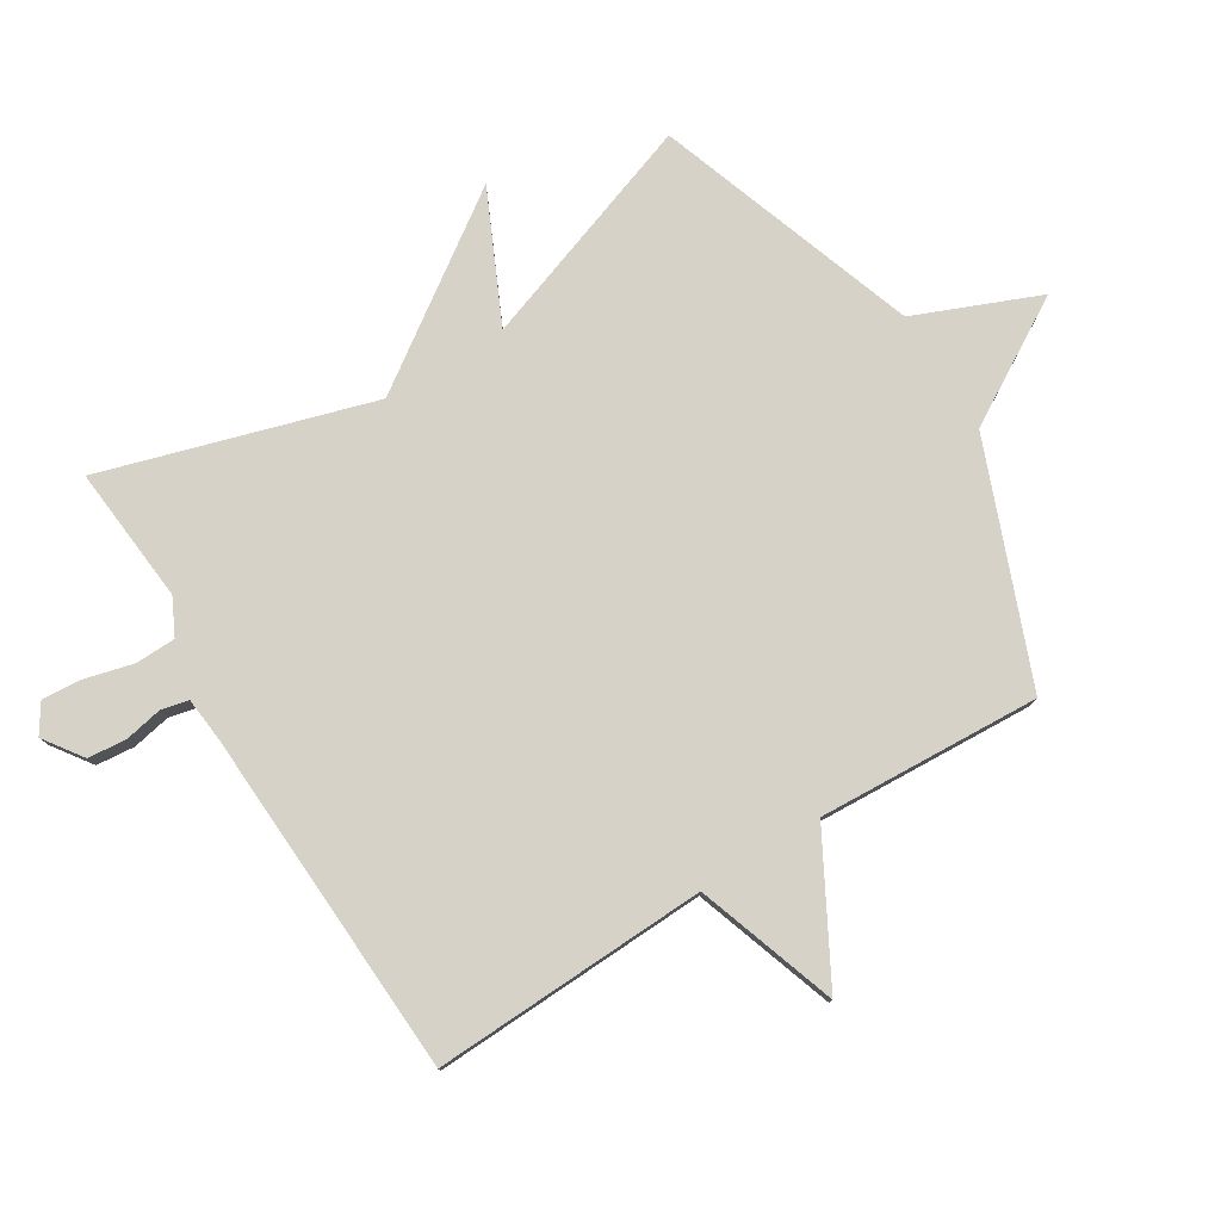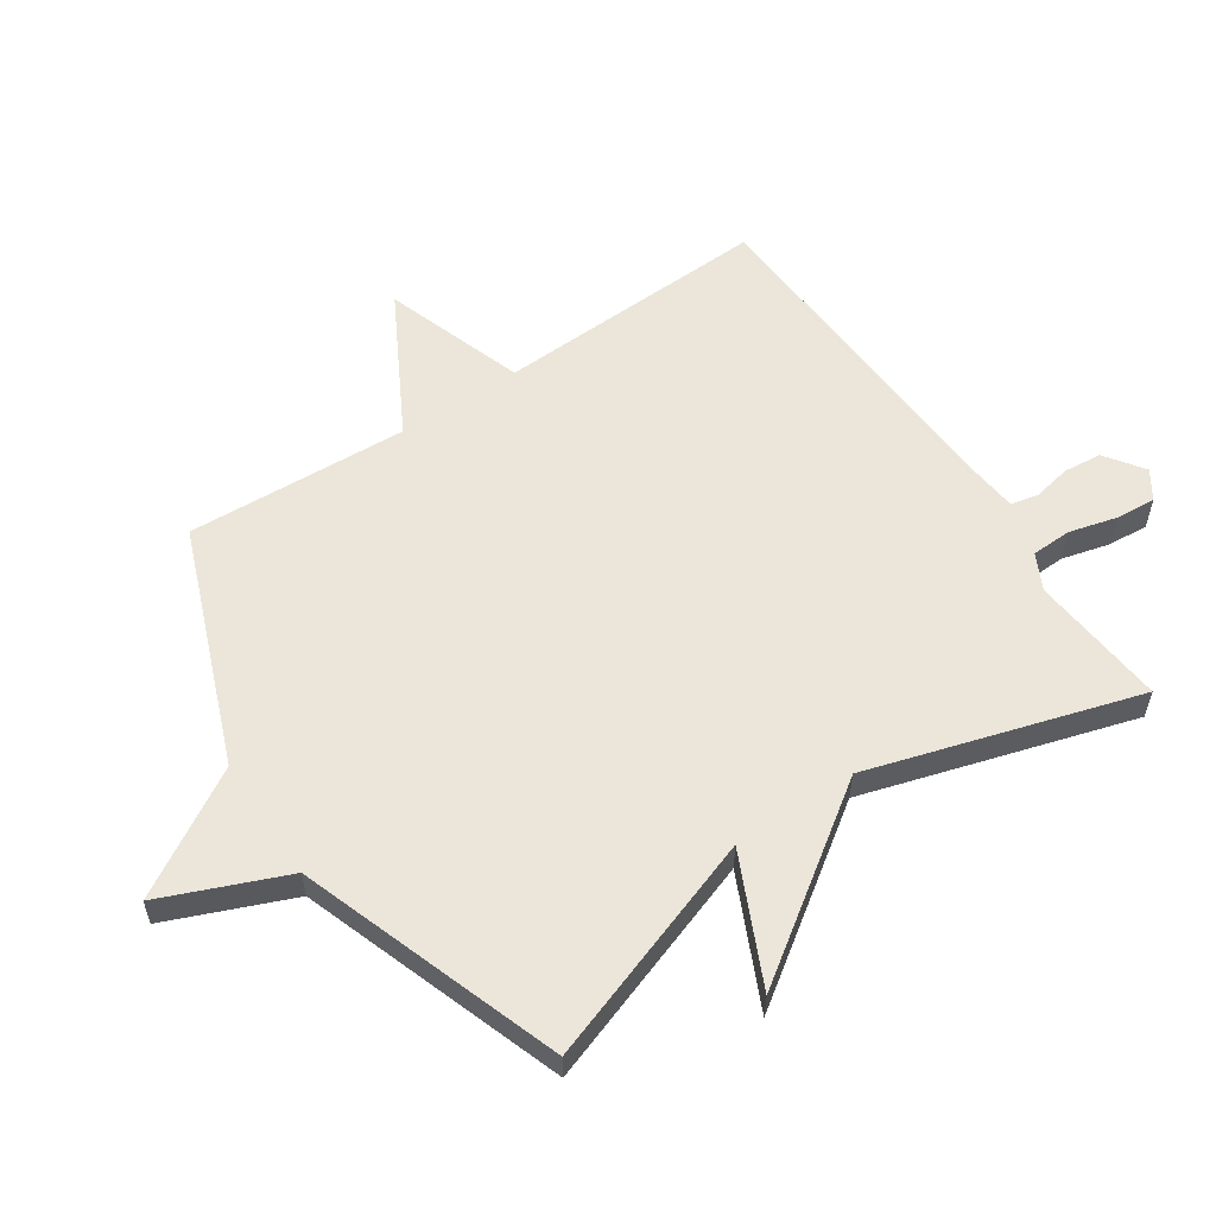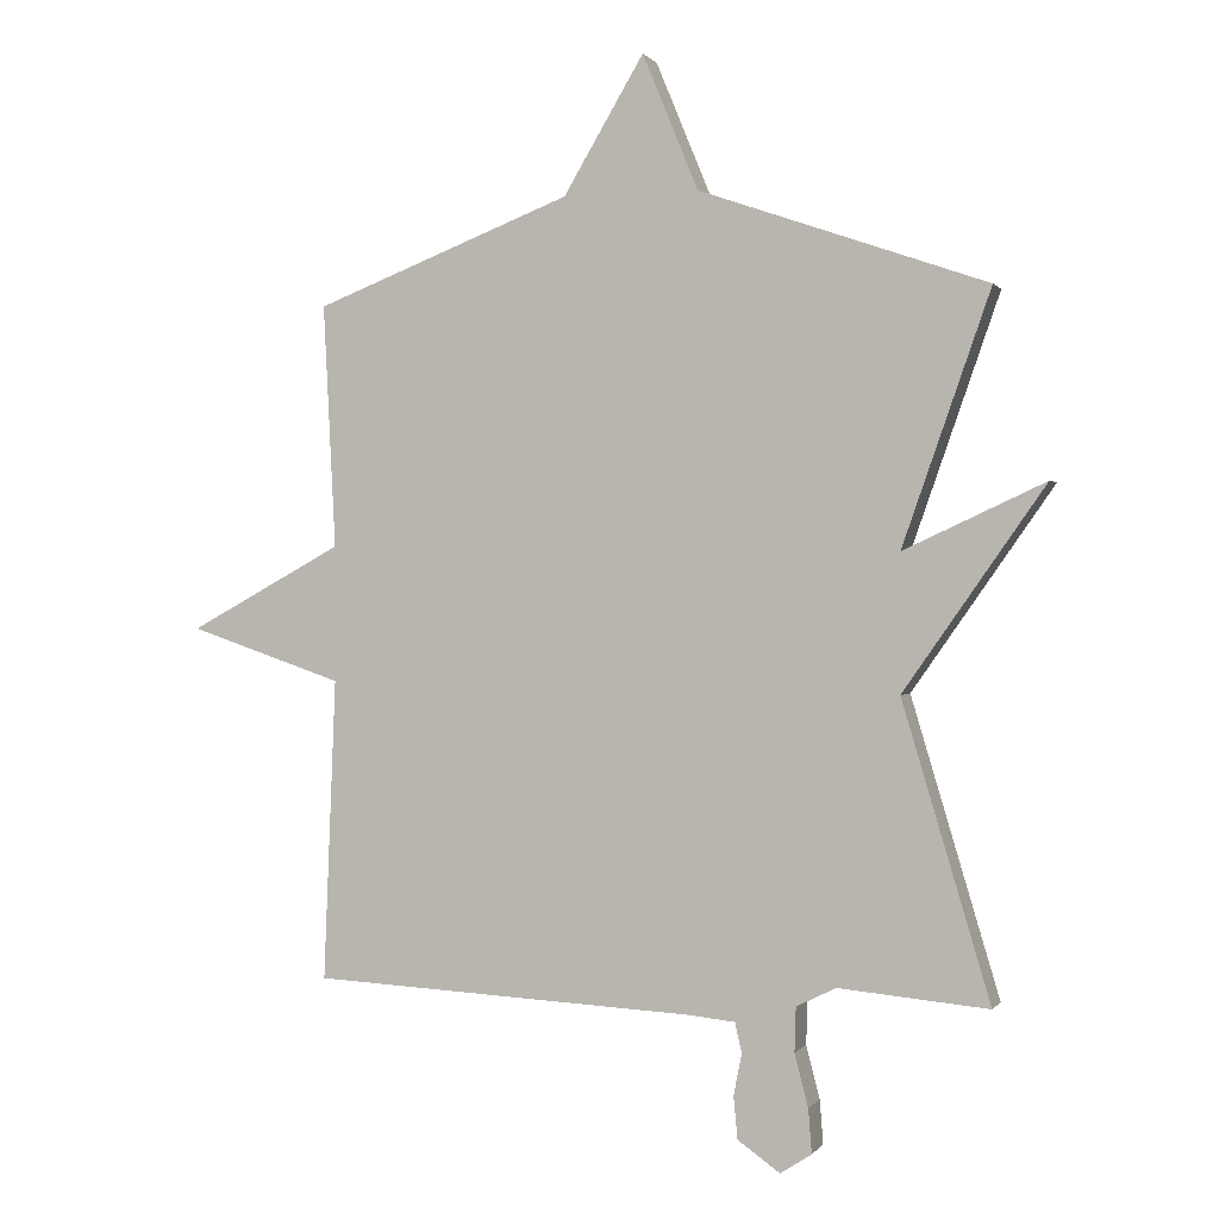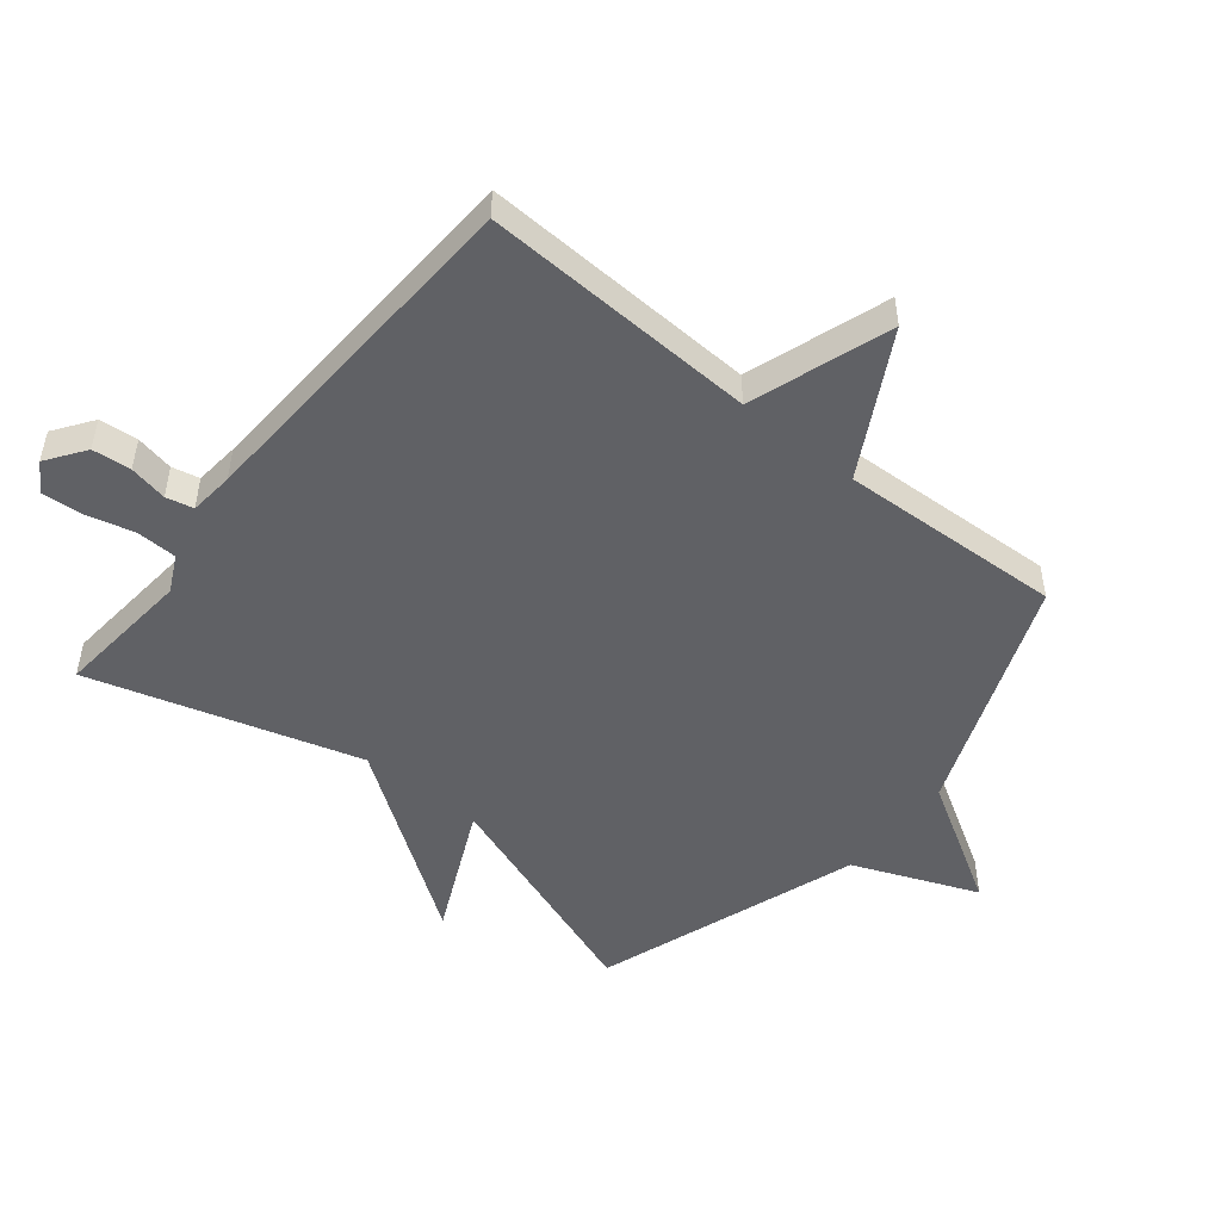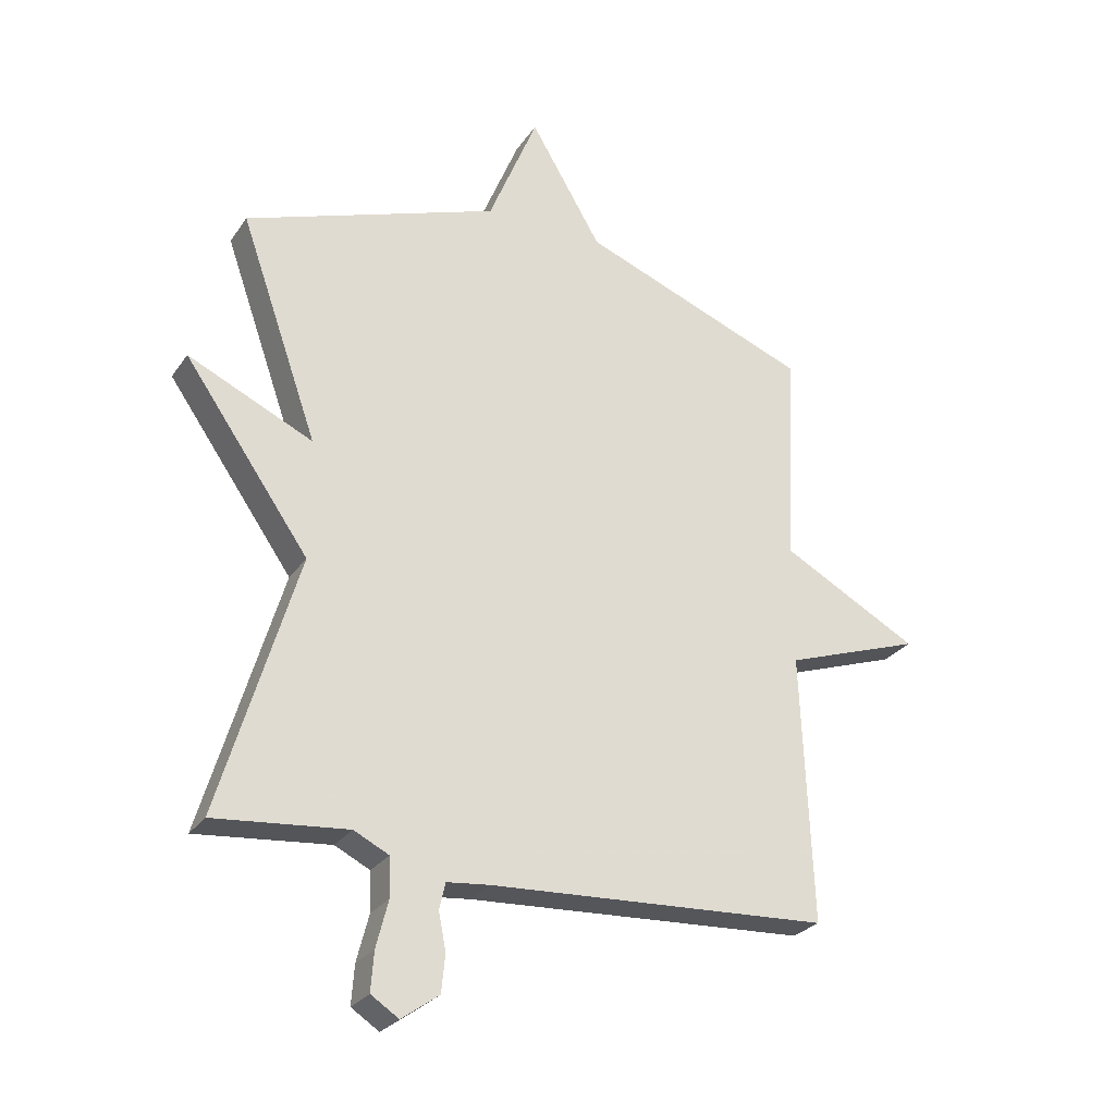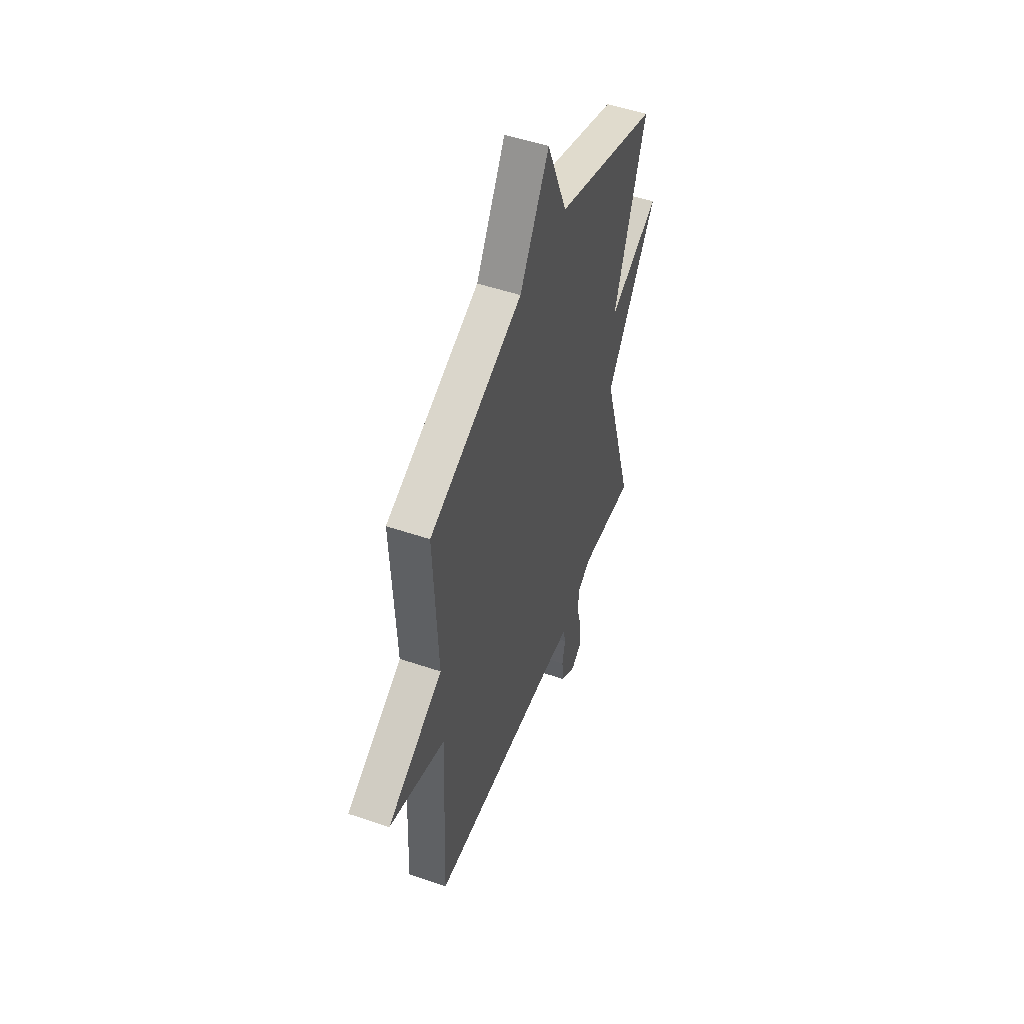
<metadata>
{"format":"obj","ext":"obj","renderer":"f3d","projection":"perspective","resolution":1024,"background":"white","views":[{"elev":78.6,"azim":-121.6,"up":"+Y"},{"elev":57.1,"azim":56.2,"up":"+Y"},{"elev":0.4,"azim":17.7,"up":"+Z"},{"elev":-50.2,"azim":-129.0,"up":"+Y"},{"elev":-26.9,"azim":153.0,"up":"+Z"},{"elev":50.7,"azim":-69.5,"up":"+Z"}]}
</metadata>
<code>
v -0.5 0.07 -0.5
v -0.482 0.07 -0.057
v -0.708 0.07 0.02
v -0.482 0.07 0.143
v -0.5 0.07 0.5
v -0.122 0.07 0.647
v -0.004 0.07 0.846
v 0.078 0.07 0.647
v 0.5 0.07 0.5
v 0.371 0.07 0.132
v 0.578 0.07 0.228
v 0.371 0.07 -0.068
v 0.5 0.07 -0.5
v 0.28 0.07 -0.48
v 0.222 0.07 -0.509
v 0.22 0.07 -0.574
v 0.24 0.07 -0.651
v 0.245 0.07 -0.716
v 0.199 0.07 -0.746
v 0.137 0.07 -0.702
v 0.131 0.07 -0.64
v 0.143 0.07 -0.579
v 0.133 0.07 -0.535
v 0.062 0.07 -0.528
v -0.5 0 -0.5
v -0.482 0 -0.057
v -0.708 0 0.02
v -0.482 0 0.143
v -0.5 0 0.5
v -0.122 0 0.647
v -0.004 0 0.846
v 0.078 0 0.647
v 0.5 0 0.5
v 0.371 0 0.132
v 0.578 0 0.228
v 0.371 0 -0.068
v 0.5 0 -0.5
v 0.28 0 -0.48
v 0.222 0 -0.509
v 0.22 0 -0.574
v 0.24 0 -0.651
v 0.245 0 -0.716
v 0.199 0 -0.746
v 0.137 0 -0.702
v 0.131 0 -0.64
v 0.143 0 -0.579
v 0.133 0 -0.535
v 0.062 0 -0.528
f 20 21 22
f 19 20 22
f 18 19 22
f 17 18 22
f 16 17 22
f 15 16 22 23
f 14 15 23 24
f 12 13 14
f 10 11 12
f 24 1 2
f 14 24 2
f 12 14 2
f 10 12 2
f 6 7 8
f 8 9 10
f 6 8 10
f 5 6 10
f 4 5 10
f 2 3 4 10
f 46 45 44
f 46 44 43
f 46 43 42
f 46 42 41
f 46 41 40
f 47 46 40 39
f 48 47 39 38
f 38 37 36
f 36 35 34
f 26 25 48
f 26 48 38
f 26 38 36
f 26 36 34
f 32 31 30
f 34 33 32
f 34 32 30
f 34 30 29
f 34 29 28
f 34 28 27 26
f 1 25 26 2
f 2 26 27 3
f 3 27 28 4
f 4 28 29 5
f 5 29 30 6
f 6 30 31 7
f 7 31 32 8
f 8 32 33 9
f 9 33 34 10
f 10 34 35 11
f 11 35 36 12
f 12 36 37 13
f 13 37 38 14
f 14 38 39 15
f 15 39 40 16
f 16 40 41 17
f 17 41 42 18
f 18 42 43 19
f 19 43 44 20
f 20 44 45 21
f 21 45 46 22
f 22 46 47 23
f 23 47 48 24
f 24 48 25 1

</code>
